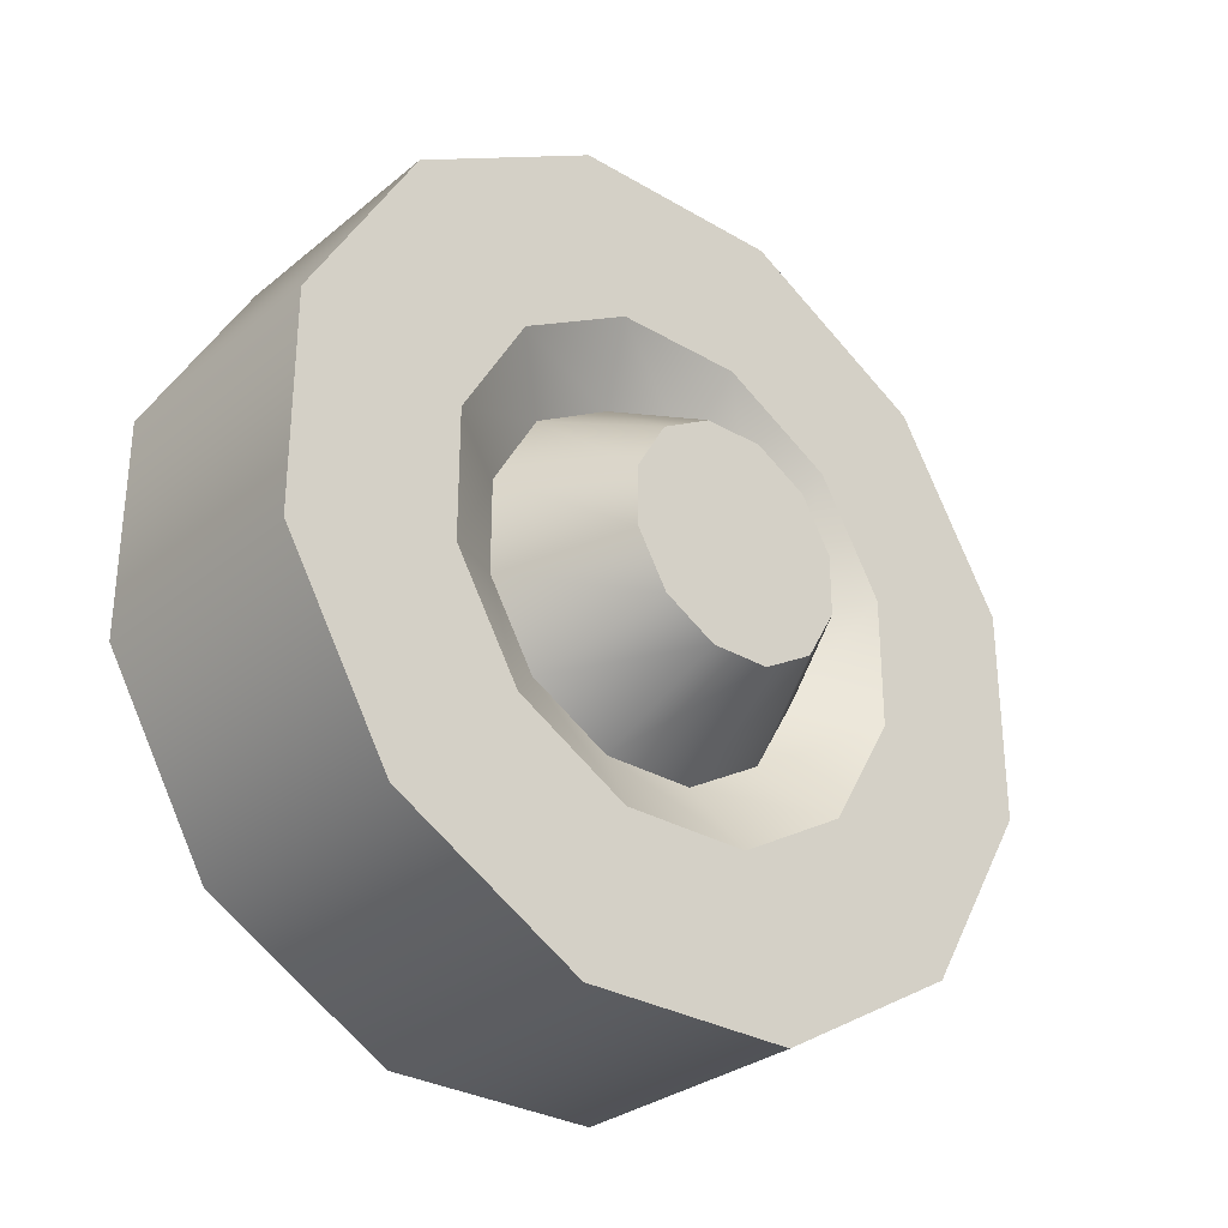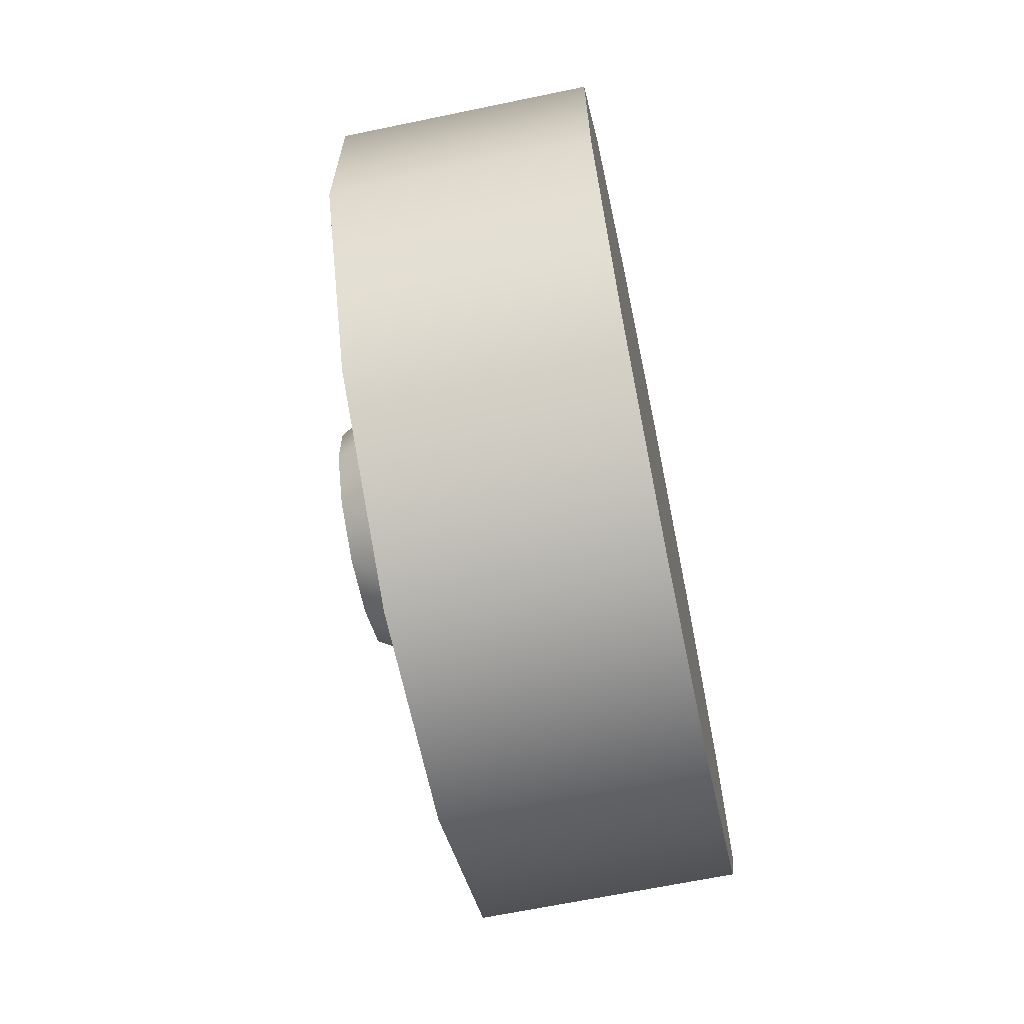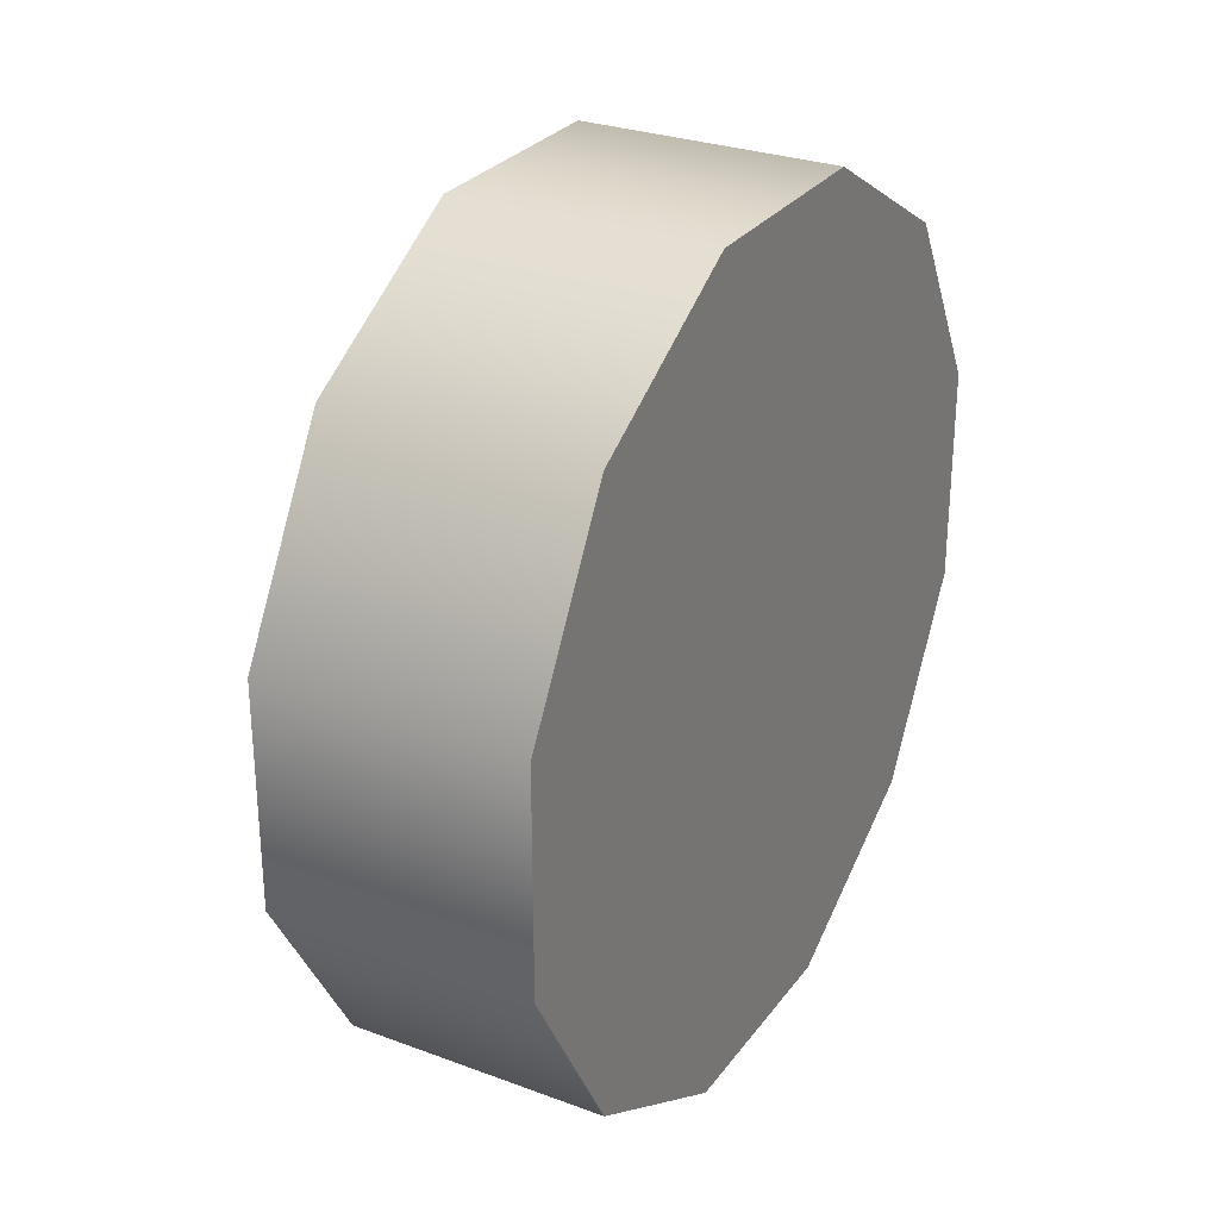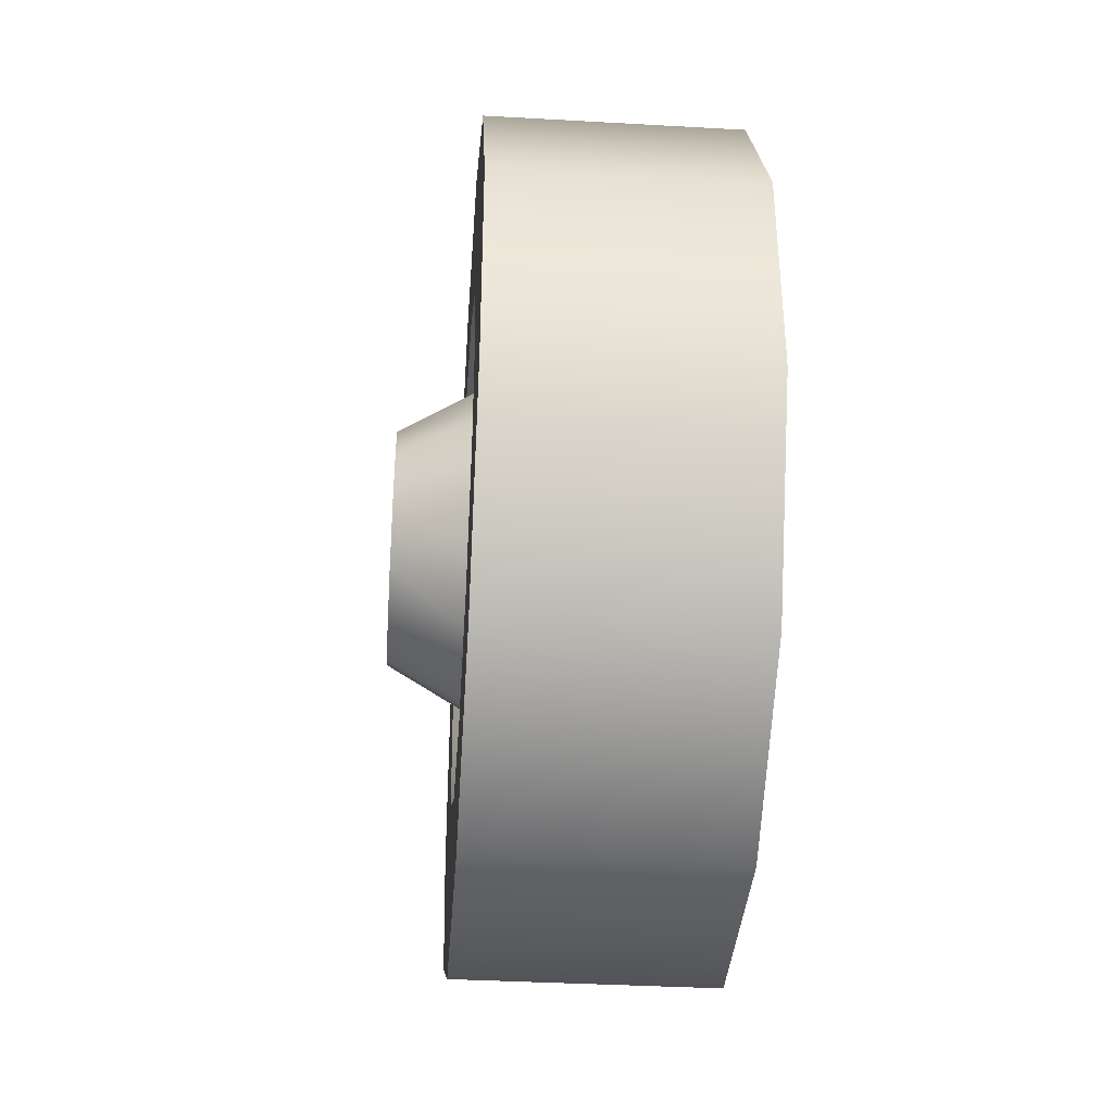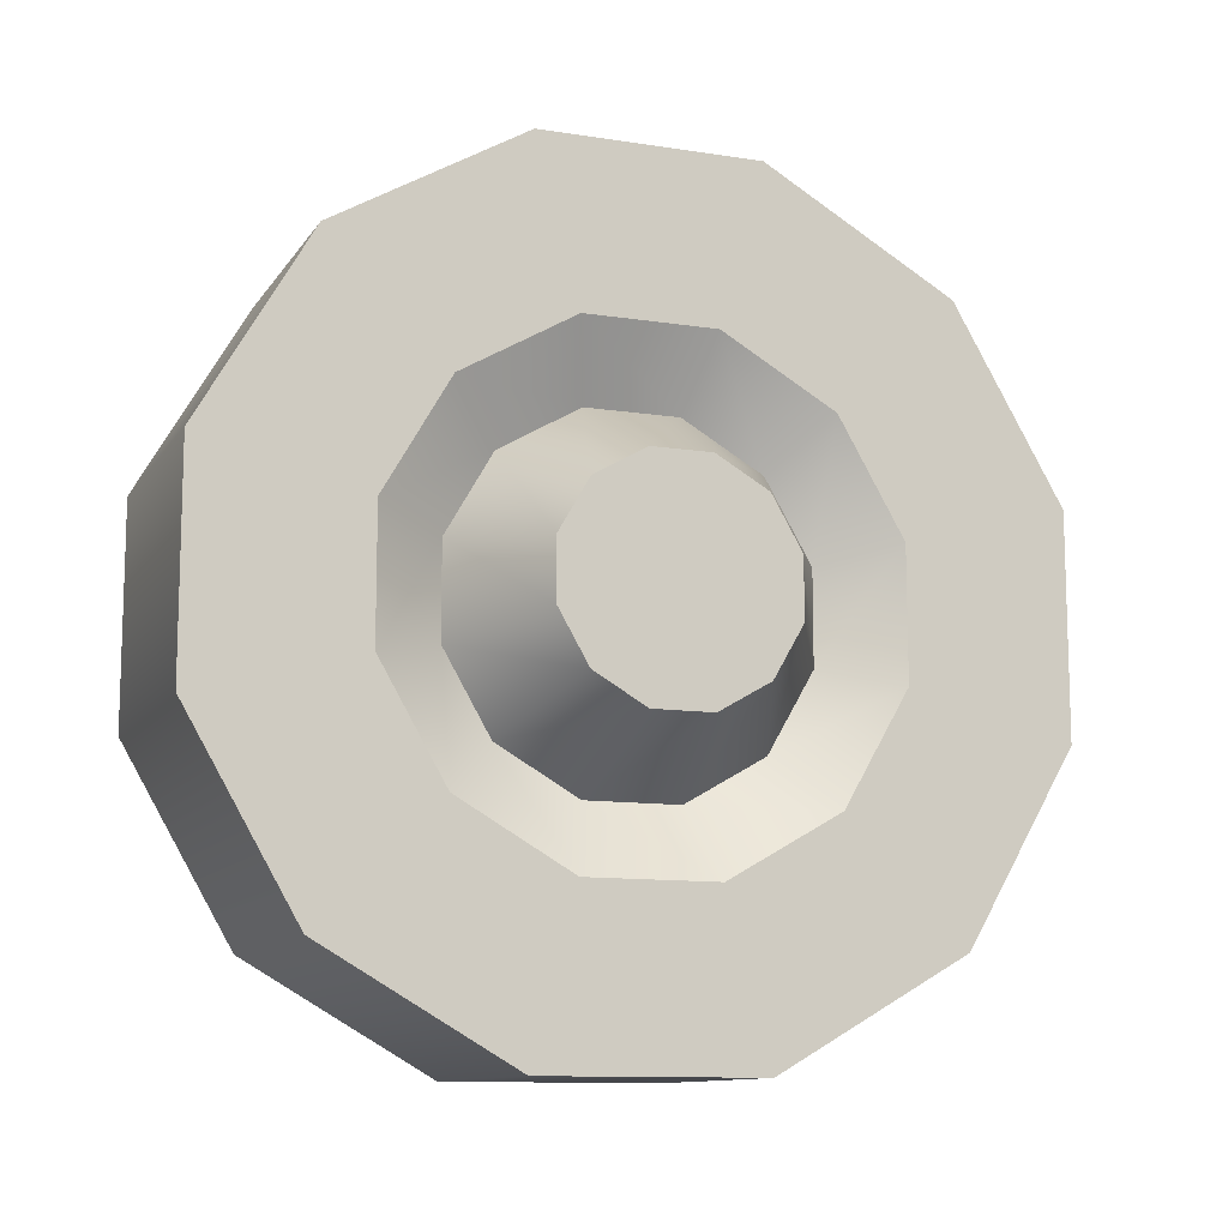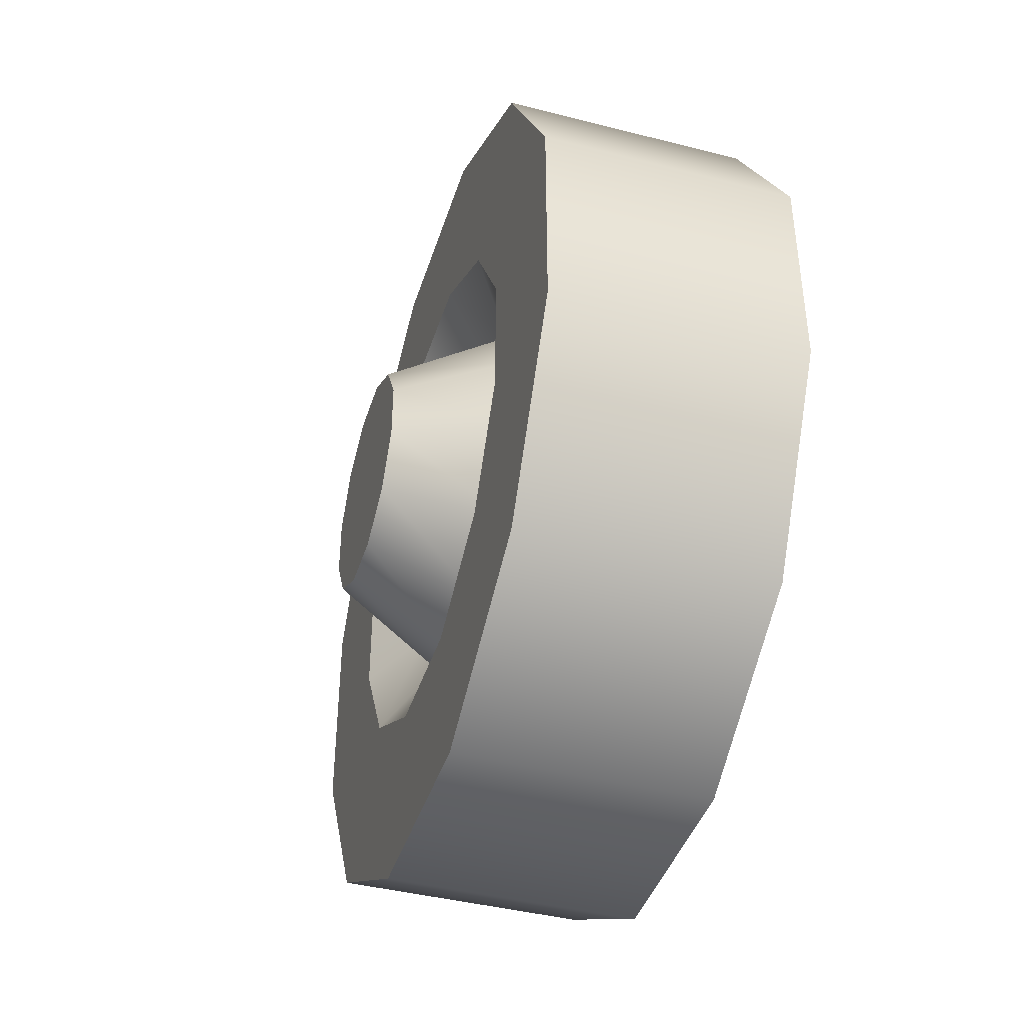
<metadata>
{"format":"obj","ext":"obj","renderer":"f3d","projection":"perspective","resolution":1024,"background":"white","views":[{"elev":-30.2,"azim":49.5,"up":"+Z"},{"elev":-65.6,"azim":-168.2,"up":"+Z"},{"elev":28.5,"azim":-150.9,"up":"+Y"},{"elev":-37.8,"azim":175.9,"up":"+Z"},{"elev":-11.3,"azim":69.2,"up":"+Y"},{"elev":-41.9,"azim":162.9,"up":"+Y"}]}
</metadata>
<code>
v -0.1359 0.09213 -0.3437
v 0.07764 0.2517 -0.2516
v -0.1359 0.2517 -0.2516
v 0.07764 0.09213 -0.3437
v 0.07764 0.3437 -0.09208
v -0.1359 0.3437 -0.09208
v 0.07764 0.3437 0.09213
v -0.1359 0.3437 0.09213
v 0.07764 0.2516 0.2517
v -0.1359 0.2516 0.2517
v 0.07764 0.09208 0.3437
v -0.1359 0.09208 0.3437
v 0.07764 -0.09213 0.3437
v -0.1359 -0.09213 0.3437
v 0.07764 -0.2517 0.2516
v -0.1359 -0.2517 0.2516
v -0.1359 -0.09208 -0.3437
v 0.07764 -0.09208 -0.3437
v -0.1359 -0.2516 -0.2517
v 0.07764 -0.2516 -0.2517
v -0.1359 -0.3437 -0.09213
v 0.07764 -0.3437 -0.09213
v -0.1359 -0.3437 0.09208
v 0.07764 -0.3437 0.09208
v -0.1359 -0.2517 0.2516
v 0.07764 -0.2517 0.2516
v -0.1359 -0.2516 -0.2517
v -0.1359 0.09213 -0.3437
v -0.1359 -0.3437 -0.09213
v -0.1359 -0.09208 -0.3437
v -0.1359 -0.3437 0.09208
v -0.1359 0.2517 -0.2516
v -0.1359 -0.2517 0.2516
v -0.1359 0.3437 -0.09208
v -0.1359 -0.09213 0.3437
v -0.1359 0.3437 0.09213
v -0.1359 0.09208 0.3437
v -0.1359 0.2516 0.2517
v 0.1359 0.02517 -0.0939
v 0.1359 -0.02516 -0.0939
v 0.1359 0.06875 -0.06874
v 0.1359 0.0939 -0.02515
v 0.1359 -0.06874 -0.06874
v 0.1359 0.0939 0.02517
v 0.1359 -0.0939 -0.02517
v 0.1359 0.06874 0.06875
v 0.1359 -0.0939 0.02516
v 0.1359 0.02515 0.09391
v 0.1359 -0.06875 0.06874
v 0.1359 -0.02517 0.0939
v 0.07764 0.09213 -0.3437
v 0.07764 0.1509 -0.1509
v 0.07764 0.2517 -0.2516
v 0.07764 0.05525 -0.2062
v 0.07764 0.2062 -0.05523
v 0.07764 0.3437 -0.09208
v 0.07764 0.2062 0.05525
v 0.07764 0.3437 0.09213
v 0.07764 0.1509 0.1509
v 0.07764 0.2516 0.2517
v 0.07764 0.05523 0.2062
v 0.07764 0.09208 0.3437
v 0.07764 -0.05525 0.2062
v 0.07764 -0.09213 0.3437
v 0.07764 -0.1509 0.1509
v 0.07764 -0.2517 0.2516
v 0.07764 -0.2062 0.05523
v 0.07764 -0.3437 0.09208
v 0.07764 -0.2062 -0.05525
v 0.07764 -0.3437 -0.09213
v 0.07764 -0.1509 -0.1509
v 0.07764 -0.2516 -0.2517
v 0.07764 -0.05523 -0.2062
v 0.07764 -0.09208 -0.3437
v 0.07764 0.1509 -0.1509
v 0.03799 0.03934 -0.1468
v 0.03799 0.1075 -0.1074
v 0.07764 0.05525 -0.2062
v 0.07764 0.2062 -0.05523
v 0.03799 0.1468 -0.03932
v 0.03799 -0.03932 -0.1468
v 0.07764 -0.05523 -0.2062
v 0.03799 -0.1074 -0.1075
v 0.07764 -0.1509 -0.1509
v 0.03799 -0.1468 -0.03934
v 0.03799 0.1468 -0.03932
v 0.07764 0.2062 0.05525
v 0.03799 0.1468 0.03934
v 0.07764 0.1509 0.1509
v 0.03799 0.1468 0.03934
v 0.03799 0.1074 0.1075
v 0.07764 0.05523 0.2062
v 0.03799 0.03932 0.1468
v 0.07764 -0.05525 0.2062
v 0.03799 -0.03934 0.1468
v 0.07764 -0.1509 0.1509
v 0.03799 -0.1075 0.1074
v 0.07764 -0.2062 0.05523
v 0.03799 -0.1468 0.03932
v 0.03799 -0.1468 0.03932
v 0.07764 -0.2062 -0.05525
v 0.03799 -0.1468 -0.03934
v 0.1359 0.06875 -0.06874
v 0.03799 0.03934 -0.1468
v 0.1359 0.02517 -0.0939
v 0.03799 0.1075 -0.1074
v 0.1359 0.0939 -0.02515
v 0.03799 0.1468 -0.03932
v 0.03799 -0.03932 -0.1468
v 0.1359 -0.02516 -0.0939
v 0.03799 -0.1074 -0.1075
v 0.1359 -0.06874 -0.06874
v 0.03799 -0.1468 -0.03934
v 0.1359 -0.0939 -0.02517
v 0.1359 0.0939 0.02517
v 0.03799 0.1468 -0.03932
v 0.03799 0.1468 0.03934
v 0.1359 0.06874 0.06875
v 0.03799 0.1468 0.03934
v 0.03799 0.1074 0.1075
v 0.1359 0.02515 0.09391
v 0.03799 0.03932 0.1468
v 0.1359 -0.02517 0.0939
v 0.03799 -0.03934 0.1468
v 0.1359 -0.06875 0.06874
v 0.03799 -0.1075 0.1074
v 0.1359 -0.0939 0.02516
v 0.03799 -0.1468 0.03932
v 0.03799 -0.1468 0.03932
v 0.03799 -0.1468 -0.03934
g wheel_frontL_8903_614
f 1 3 2
f 2 4 1
f 5 2 3
f 3 6 5
f 7 5 6
f 6 8 7
f 9 7 8
f 8 10 9
f 11 9 10
f 10 12 11
f 13 11 12
f 12 14 13
f 15 13 14
f 14 16 15
f 17 1 4
f 4 18 17
f 19 17 18
f 18 20 19
f 21 19 20
f 20 22 21
f 23 21 22
f 22 24 23
f 25 23 24
f 24 26 25
f 27 29 28
f 28 30 27
f 28 29 31
f 31 32 28
f 32 31 33
f 33 34 32
f 34 33 35
f 35 36 34
f 36 35 37
f 37 38 36
f 39 41 40
f 40 41 42
f 42 43 40
f 43 42 44
f 44 45 43
f 45 44 46
f 46 47 45
f 47 46 48
f 48 49 47
f 48 50 49
f 51 53 52
f 52 54 51
f 55 52 53
f 53 56 55
f 57 55 56
f 56 58 57
f 59 57 58
f 58 60 59
f 61 59 60
f 60 62 61
f 63 61 62
f 62 64 63
f 65 63 64
f 64 66 65
f 67 65 66
f 66 68 67
f 69 67 68
f 68 70 69
f 71 69 70
f 70 72 71
f 73 71 72
f 72 74 73
f 54 73 74
f 74 51 54
f 75 77 76
f 76 78 75
f 77 75 79
f 79 80 77
f 78 76 81
f 81 82 78
f 82 81 83
f 83 84 82
f 84 83 85
f 86 79 87
f 87 88 86
f 88 87 89
f 89 91 90
f 91 89 92
f 92 93 91
f 93 92 94
f 94 95 93
f 95 94 96
f 96 97 95
f 97 96 98
f 98 99 97
f 100 98 101
f 101 102 100
f 102 101 84
f 103 105 104
f 104 106 103
f 107 103 106
f 106 108 107
f 109 104 105
f 105 110 109
f 111 109 110
f 110 112 111
f 113 111 112
f 112 114 113
f 115 107 116
f 116 117 115
f 118 115 119
f 119 120 118
f 121 118 120
f 120 122 121
f 123 121 122
f 122 124 123
f 125 123 124
f 124 126 125
f 127 125 126
f 126 128 127
f 114 127 129
f 129 130 114

</code>
